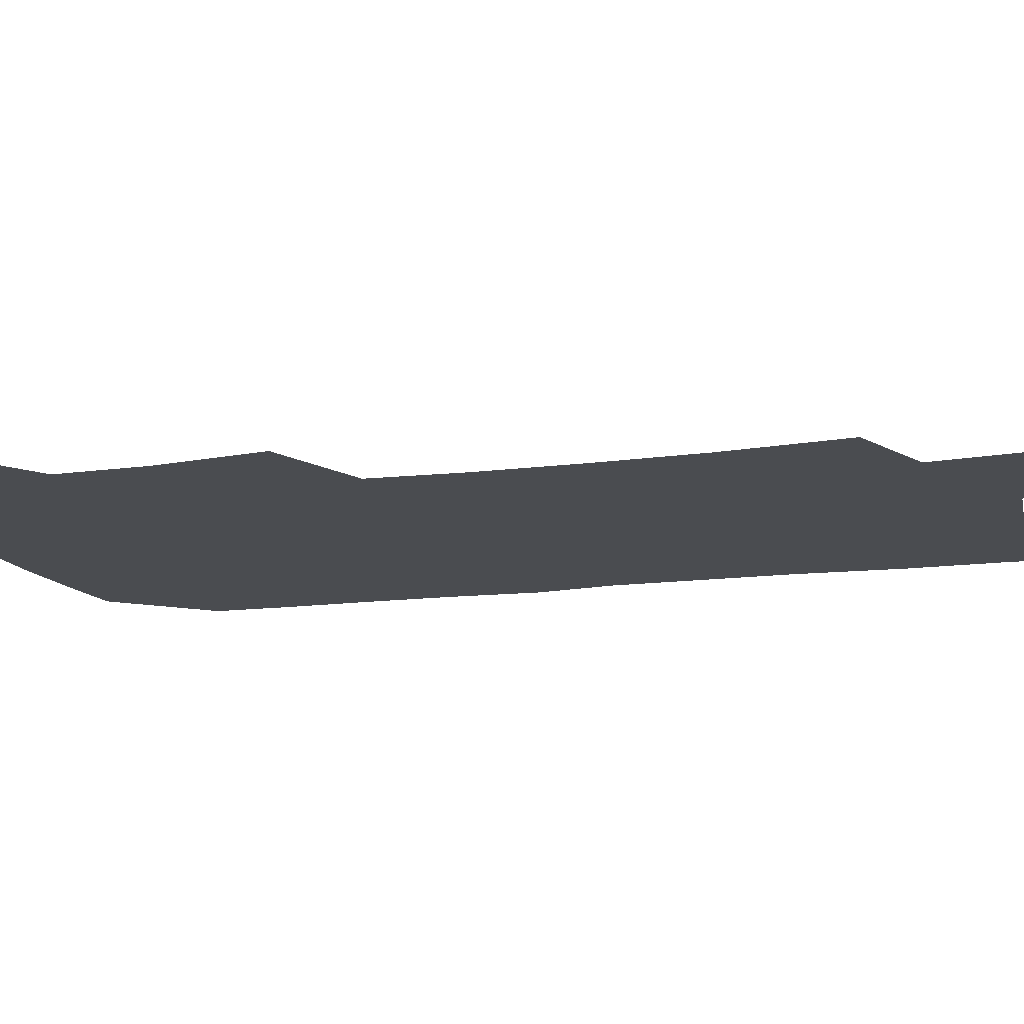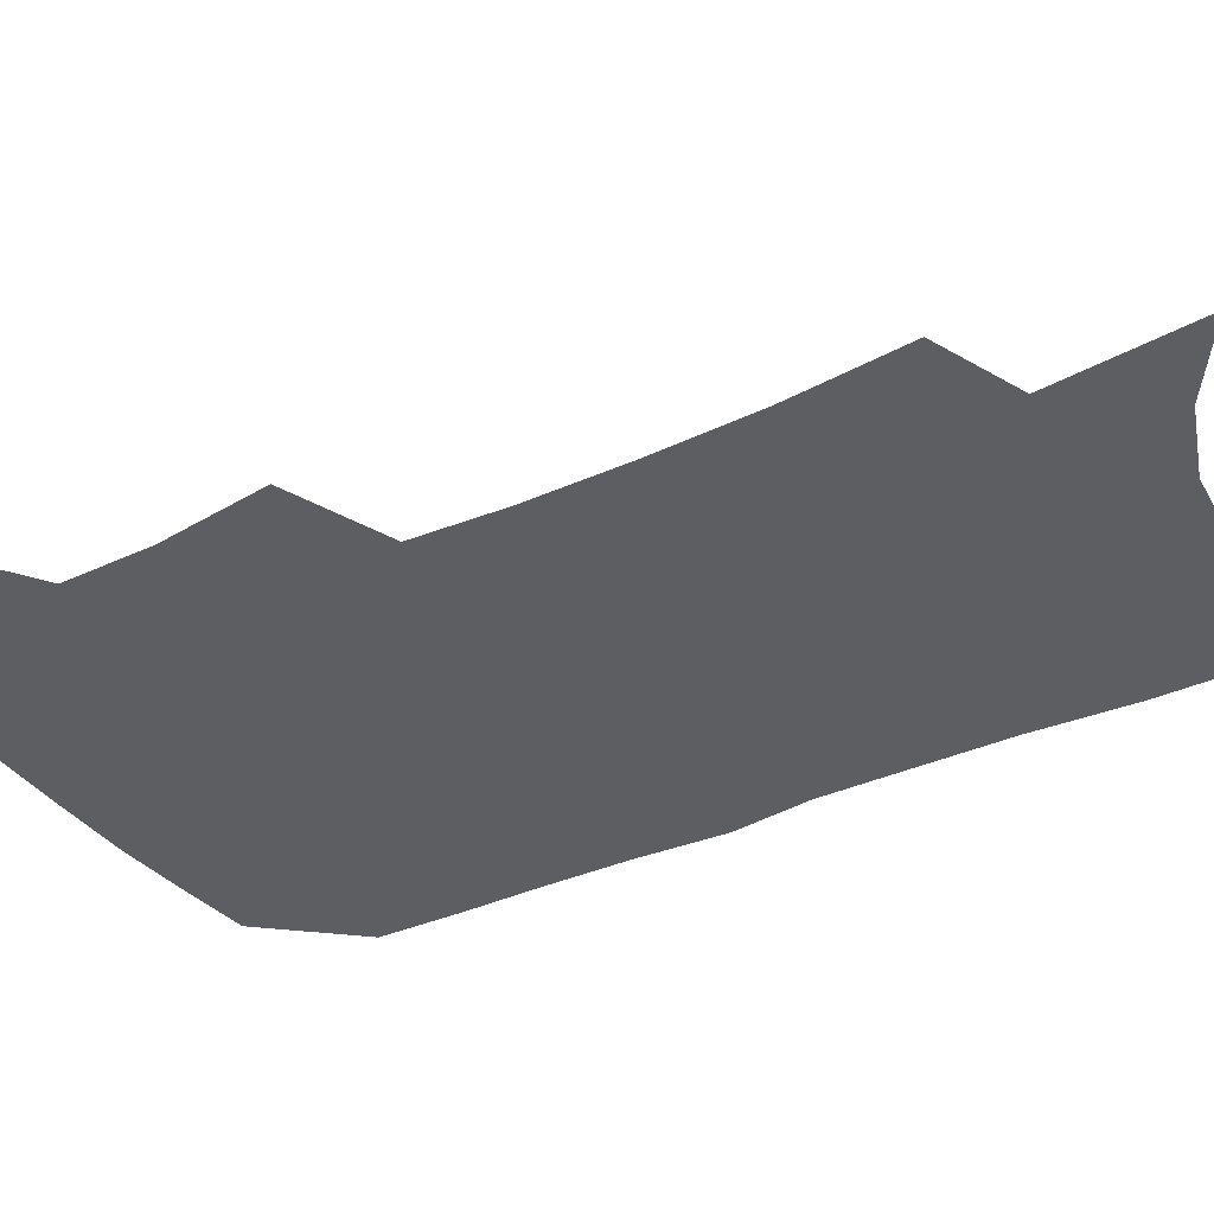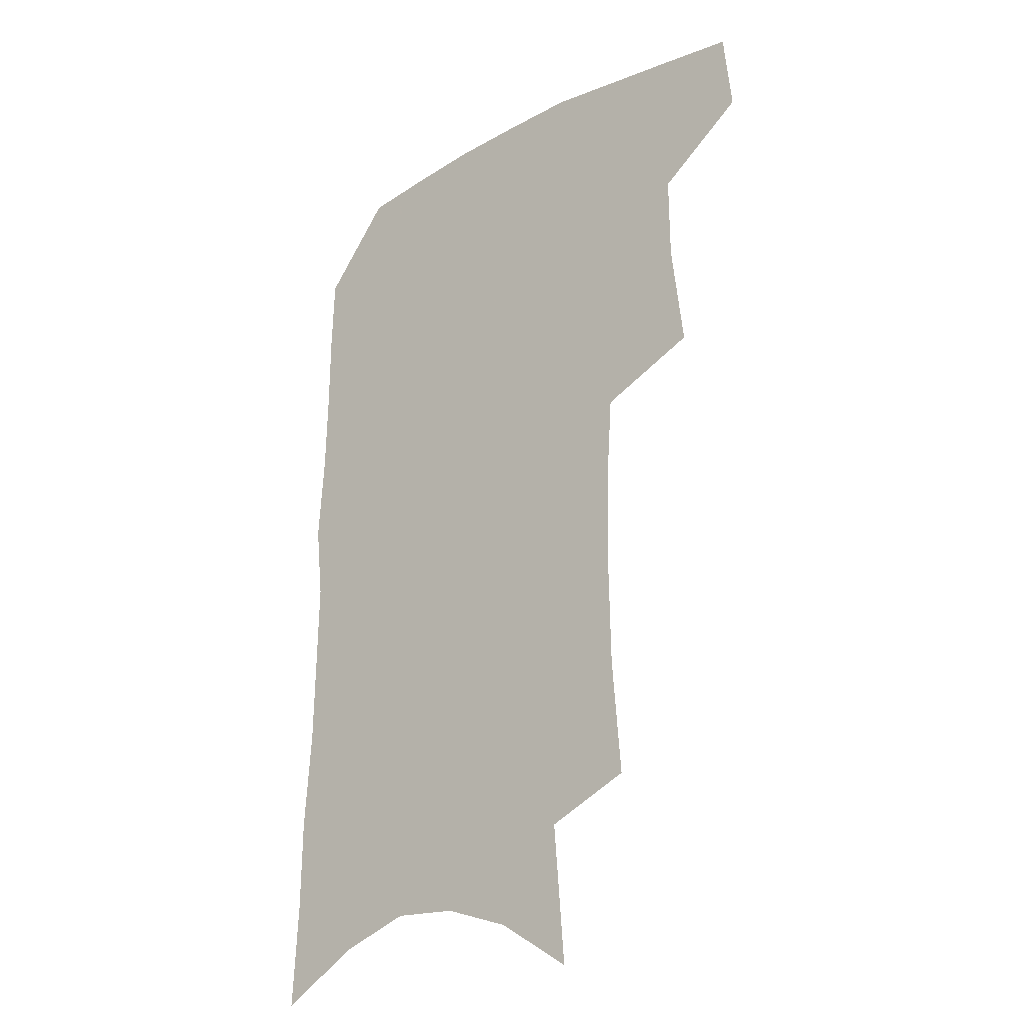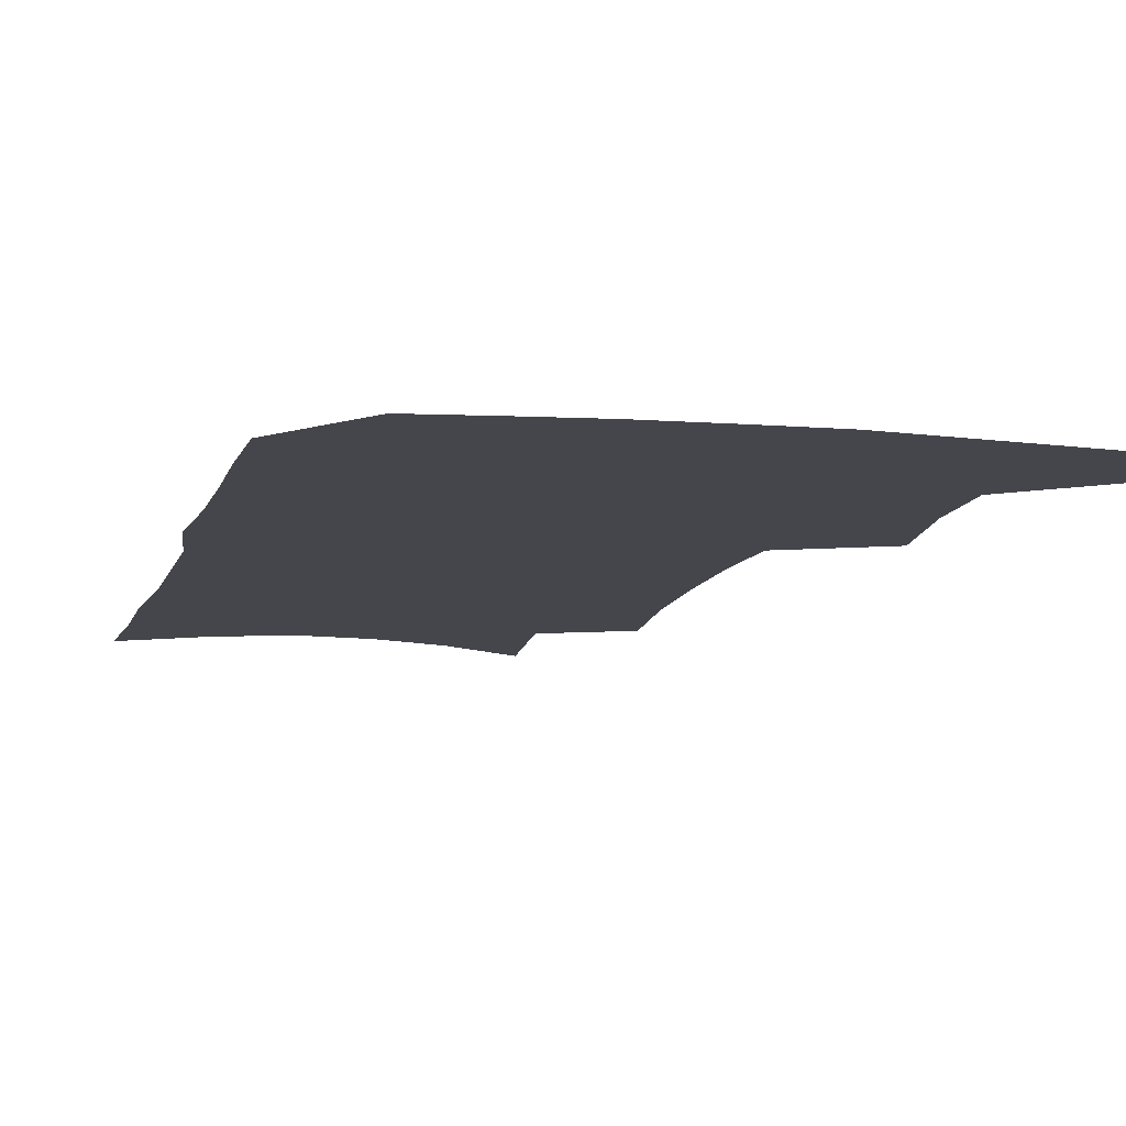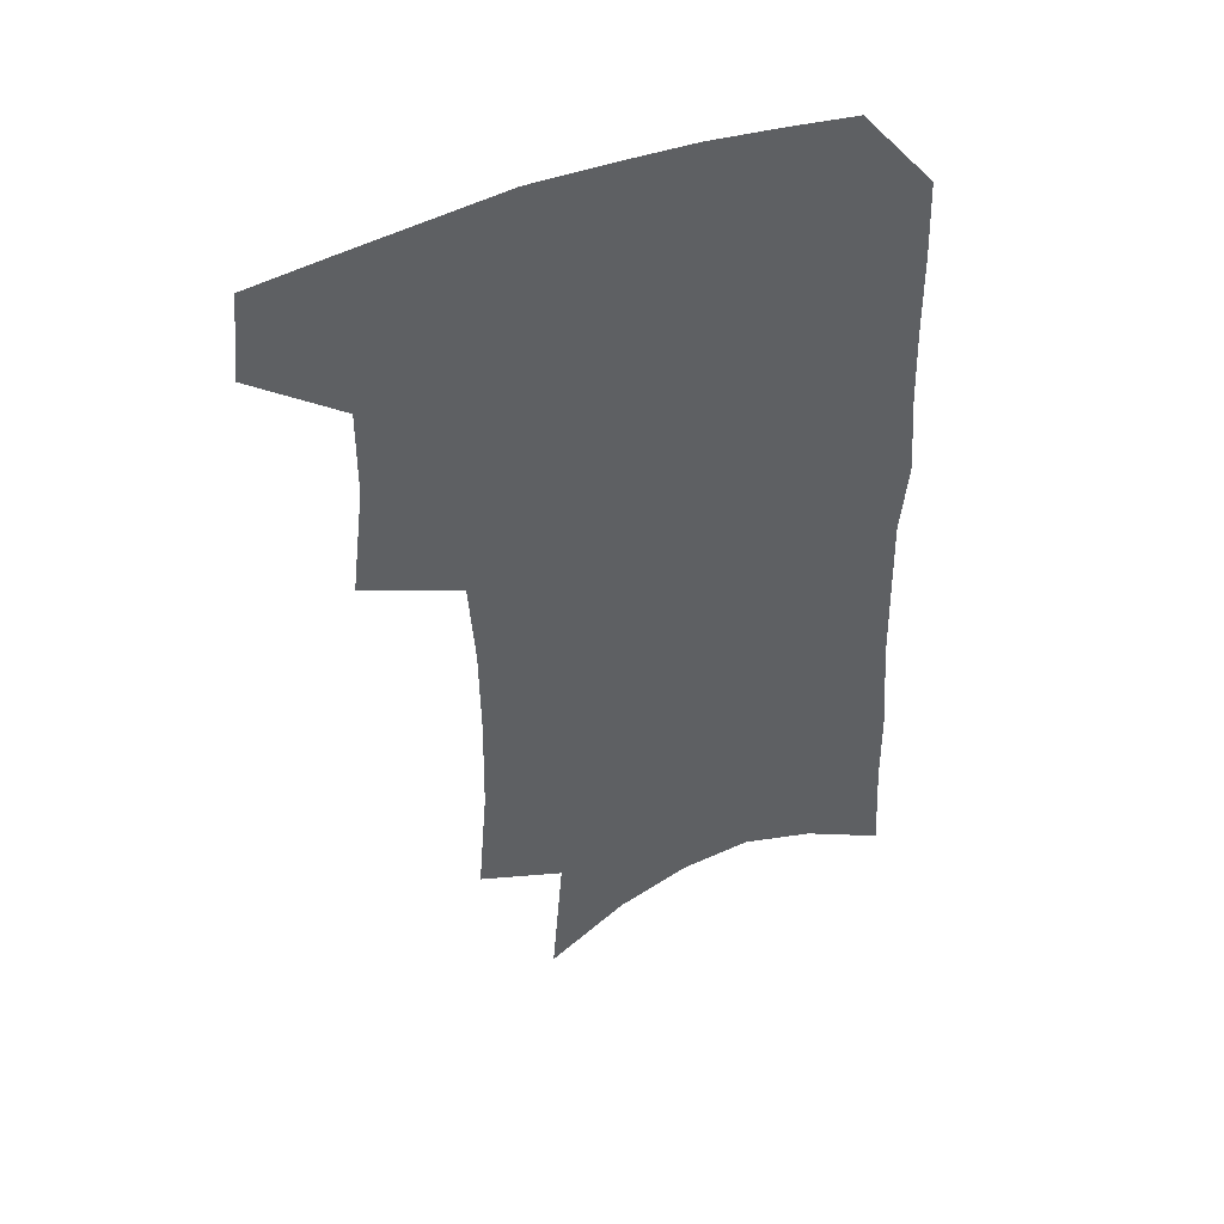
<metadata>
{"format":"obj","ext":"obj","renderer":"f3d","projection":"perspective","resolution":1024,"background":"white","views":[{"elev":-14.7,"azim":-73.3,"up":"+Z"},{"elev":-37.9,"azim":-59.4,"up":"+Z"},{"elev":-24.8,"azim":-139.3,"up":"+Y"},{"elev":-10.1,"azim":167.3,"up":"+Z"},{"elev":46.9,"azim":-23.9,"up":"+Y"}]}
</metadata>
<code>
v 488.1 469.9 0
v 491.2 500.7 0
v 515.7 374.3 0
v 520.4 414 0
v 520.6 445.8 0
v 522.9 477 0
v 519.7 504.2 0
v 550.6 208.4 0
v 554 251.8 0
v 554.7 289.8 0
v 554.1 325.9 0
v 551.8 358.7 0
v 551.1 392.4 0
v 551.4 423.8 0
v 551.8 453 0
v 550.9 479.9 0
v 547.5 507.4 0
v 578 143.3 0
v 582.1 195.3 0
v 584 238.7 0
v 582.9 272.8 0
v 583 309.6 0
v 581.7 341.6 0
v 579.1 369.5 0
v 579.3 401.5 0
v 579.5 430.4 0
v 579.4 456.9 0
v 578.1 482 0
v 574.7 510.6 0
v 606.4 162.2 0
v 609.4 214.3 0
v 608.5 248.7 0
v 607.3 281.9 0
v 606.5 315.7 0
v 605.4 347.1 0
v 604.4 375.8 0
v 603.9 403.8 0
v 604.2 432.1 0
v 604.3 458 0
v 604 483.1 0
v 603 510 0
v 632.8 171.7 0
v 632.8 216.5 0
v 631.8 253.2 0
v 630.5 286.4 0
v 629.7 316.1 0
v 628.6 347 0
v 628.1 378.1 0
v 628 406 0
v 628.2 433.2 0
v 628.9 458.4 0
v 629.8 482.6 0
v 630.1 509 0
v 658.5 174 0
v 656.5 215.8 0
v 656.1 248 0
v 654.4 282 0
v 652.5 318.2 0
v 651.5 348.5 0
v 652.1 375.1 0
v 652 403.4 0
v 651.7 432 0
v 652.6 457.1 0
v 654.4 481.3 0
v 656.8 506.2 0
v 685.6 165.2 0
v 682.7 205.9 0
v 681.5 240.8 0
v 678.4 277.9 0
v 678.7 308.2 0
v 677.2 340.1 0
v 676.7 369.7 0
v 677.5 397.5 0
v 678.7 424.5 0
v 678.7 452.1 0
v 678.4 479.2 0
v 682 503 0
v 691 541 0
v 716.7 147.6 0
v 714.5 186.4 0
v 714 220.5 0
v 711.2 257.3 0
v 710.5 290.1 0
v 709.9 322.1 0
v 712.9 350.1 0
v 710.5 382.5 0
v 709.7 412.9 0
v 709.5 441.9 0
v 708.4 470.9 0
f 5 6 1
f 1 6 2
f 6 7 2
f 12 13 3
f 3 13 4
f 13 14 4
f 4 14 5
f 14 15 5
f 5 15 6
f 15 16 6
f 6 16 7
f 16 17 7
f 19 20 8
f 8 20 9
f 20 21 9
f 9 21 10
f 21 22 10
f 10 22 11
f 22 23 11
f 11 23 12
f 23 24 12
f 12 24 13
f 24 25 13
f 13 25 14
f 25 26 14
f 14 26 15
f 26 27 15
f 15 27 16
f 27 28 16
f 16 28 17
f 28 29 17
f 18 30 19
f 30 31 19
f 19 31 20
f 31 32 20
f 20 32 21
f 32 33 21
f 21 33 22
f 33 34 22
f 22 34 23
f 34 35 23
f 23 35 24
f 35 36 24
f 24 36 25
f 36 37 25
f 25 37 26
f 37 38 26
f 26 38 27
f 38 39 27
f 27 39 28
f 39 40 28
f 28 40 29
f 40 41 29
f 30 42 31
f 42 43 31
f 31 43 32
f 43 44 32
f 32 44 33
f 44 45 33
f 33 45 34
f 45 46 34
f 34 46 35
f 46 47 35
f 35 47 36
f 47 48 36
f 36 48 37
f 48 49 37
f 37 49 38
f 49 50 38
f 38 50 39
f 50 51 39
f 39 51 40
f 51 52 40
f 40 52 41
f 52 53 41
f 42 54 43
f 54 55 43
f 43 55 44
f 55 56 44
f 44 56 45
f 56 57 45
f 45 57 46
f 57 58 46
f 46 58 47
f 58 59 47
f 47 59 48
f 59 60 48
f 48 60 49
f 60 61 49
f 49 61 50
f 61 62 50
f 50 62 51
f 62 63 51
f 51 63 52
f 63 64 52
f 52 64 53
f 64 65 53
f 54 66 55
f 66 67 55
f 55 67 56
f 67 68 56
f 56 68 57
f 68 69 57
f 57 69 58
f 69 70 58
f 58 70 59
f 70 71 59
f 59 71 60
f 71 72 60
f 60 72 61
f 72 73 61
f 61 73 62
f 73 74 62
f 62 74 63
f 74 75 63
f 63 75 64
f 75 76 64
f 64 76 65
f 76 77 65
f 66 79 67
f 79 80 67
f 67 80 68
f 80 81 68
f 68 81 69
f 81 82 69
f 69 82 70
f 82 83 70
f 70 83 71
f 83 84 71
f 71 84 72
f 84 85 72
f 72 85 73
f 85 86 73
f 73 86 74
f 86 87 74
f 74 87 75
f 87 88 75
f 75 88 76
f 88 89 76
f 76 89 77

</code>
